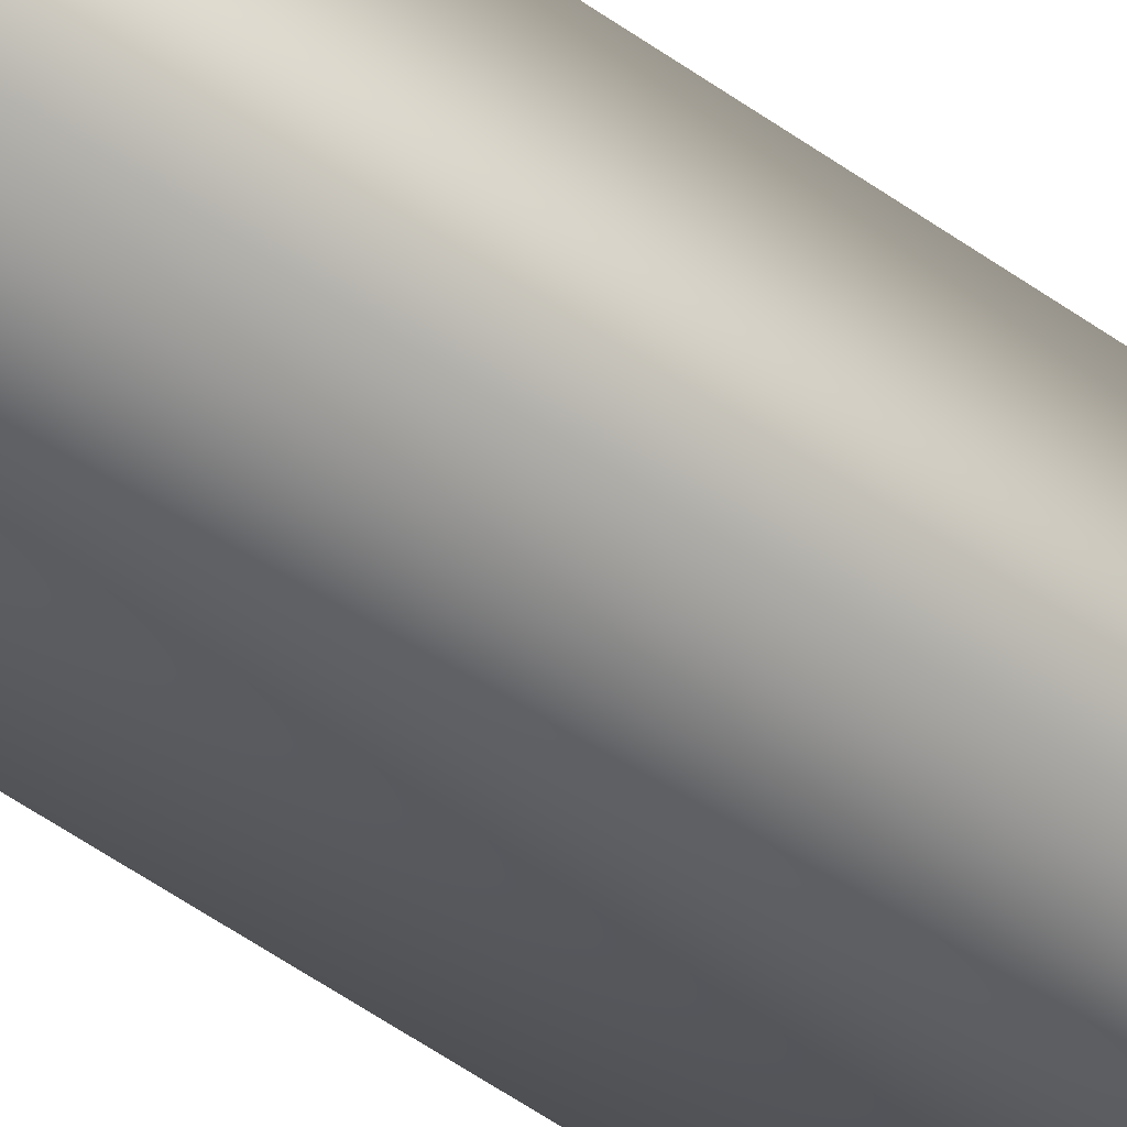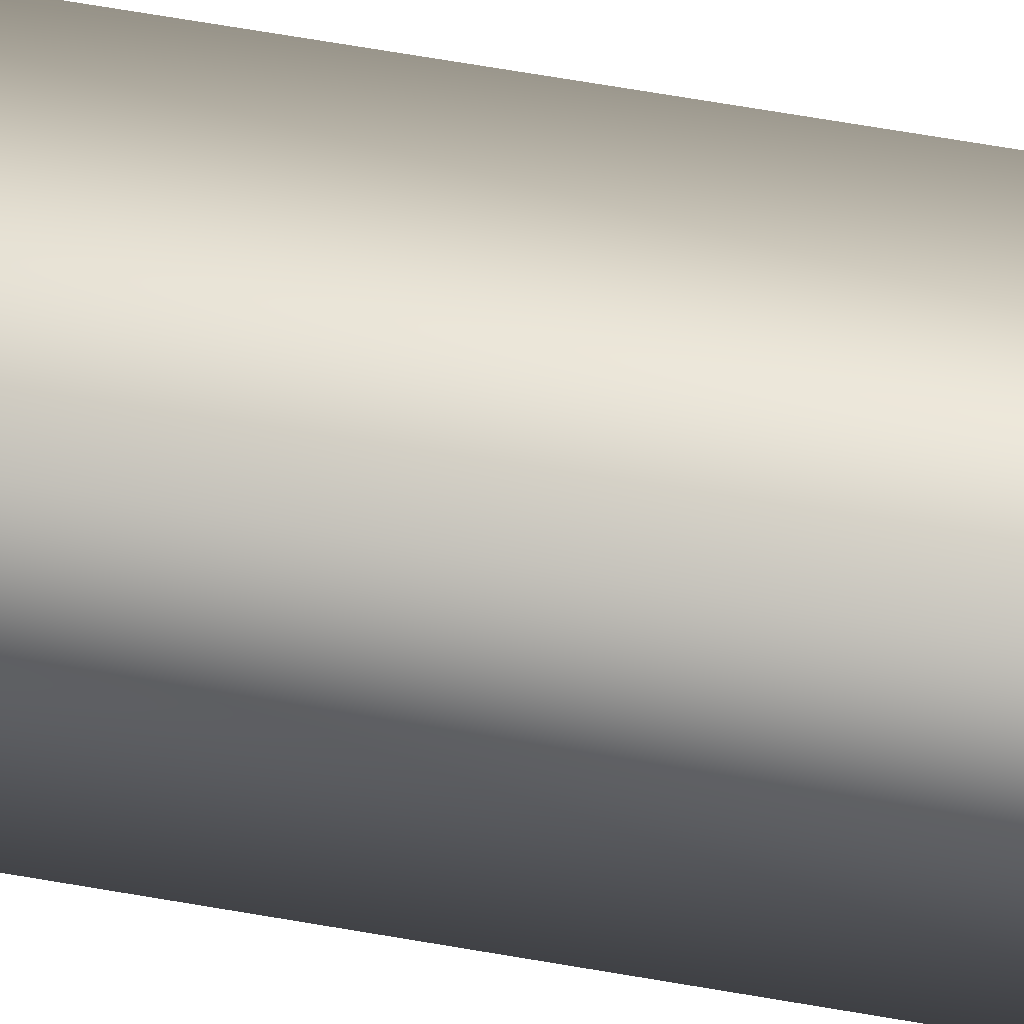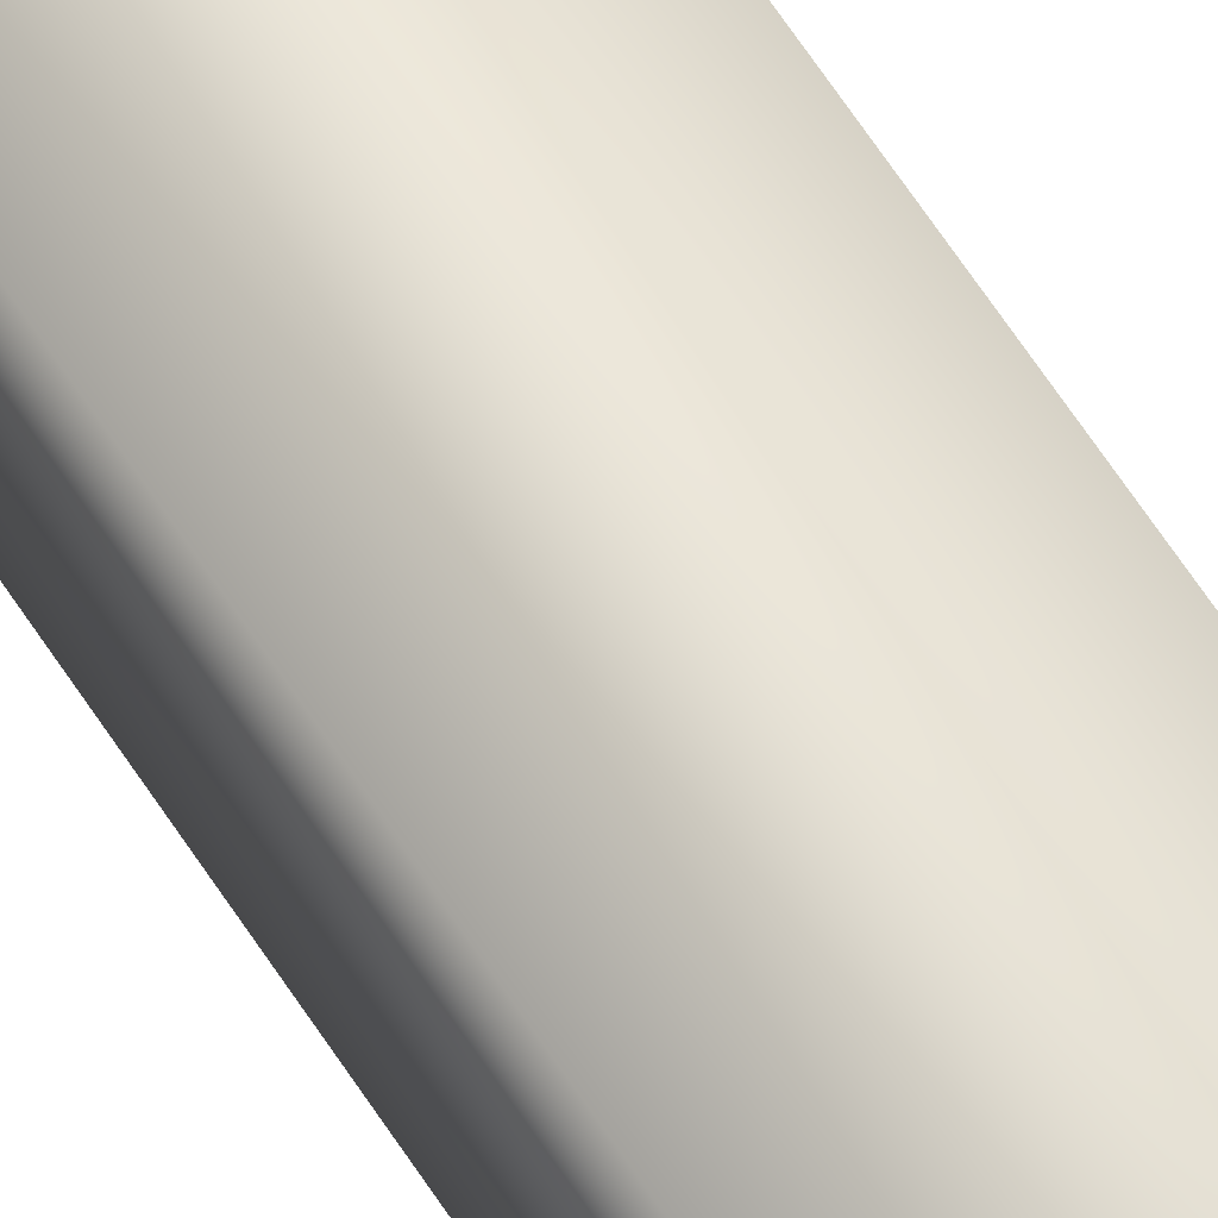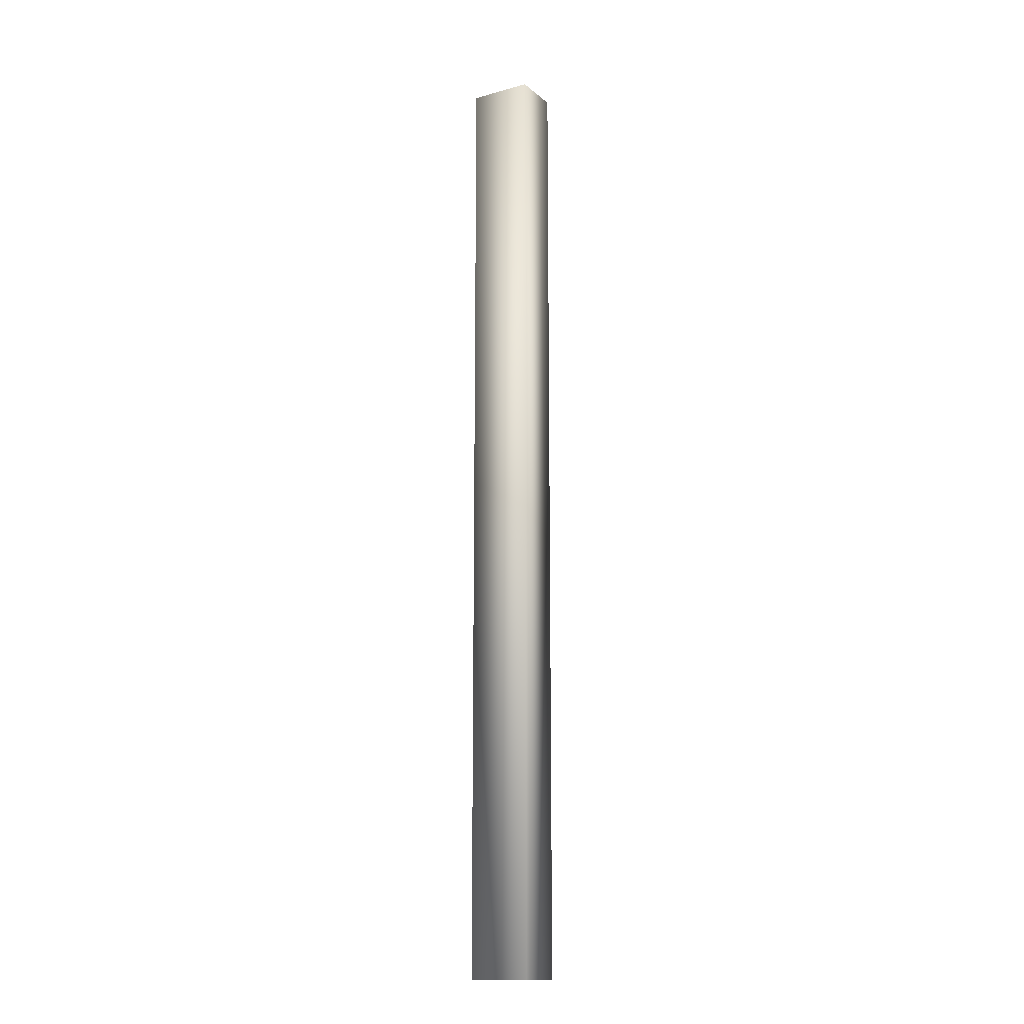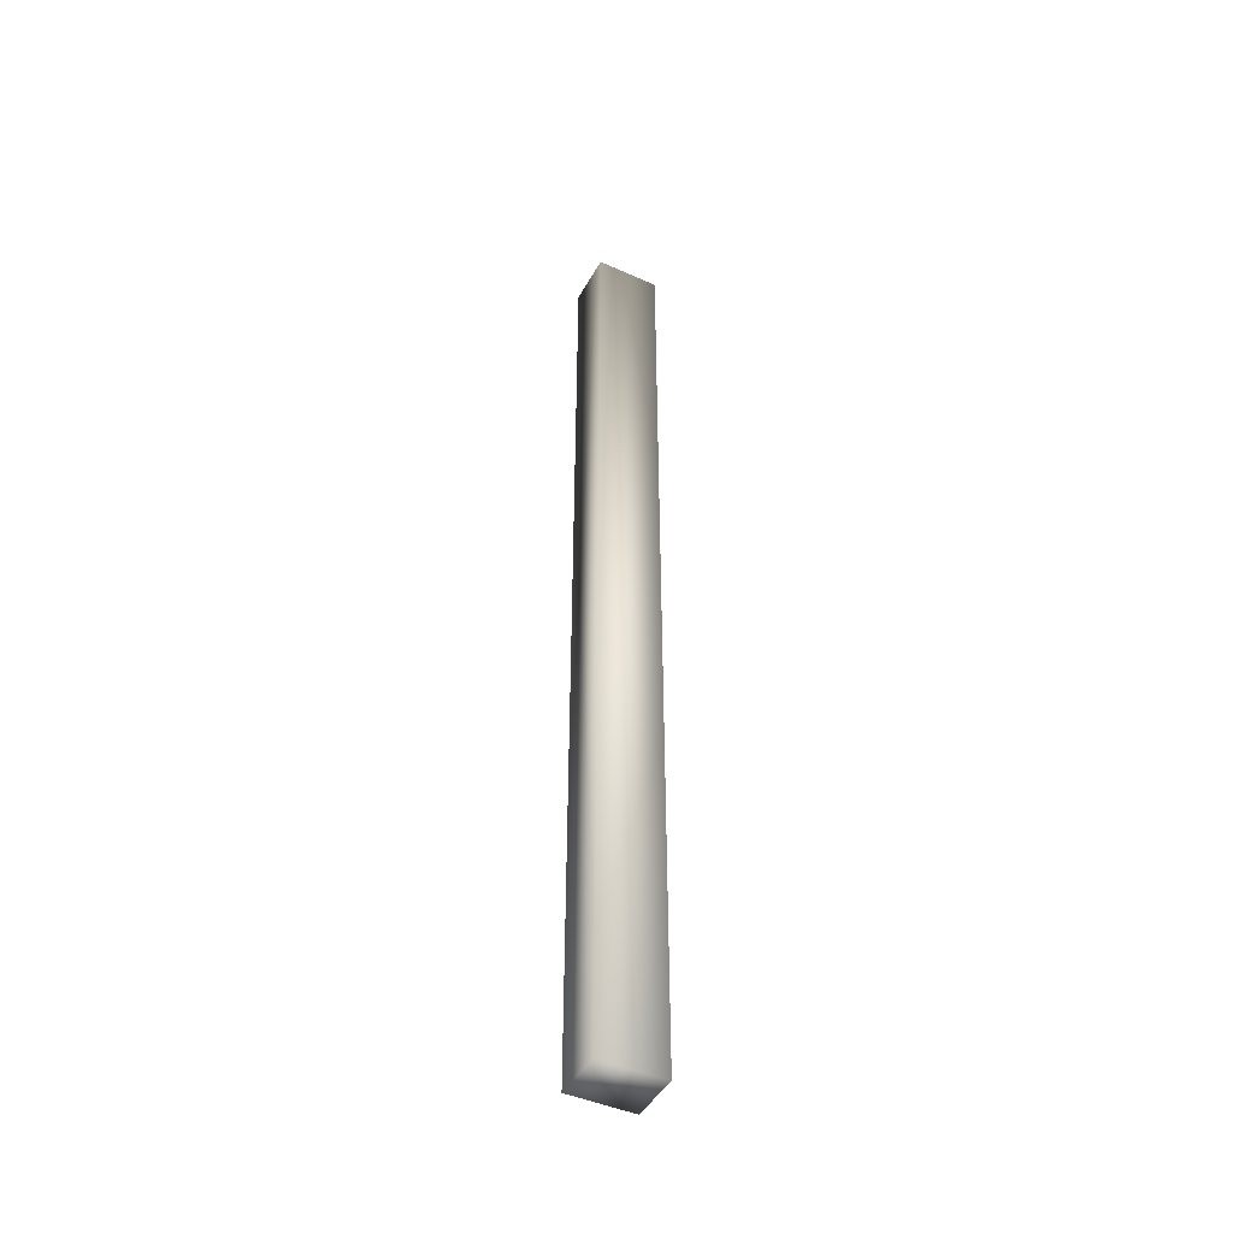
<metadata>
{"format":"obj","ext":"obj","renderer":"f3d","projection":"perspective","resolution":1024,"background":"white","views":[{"elev":-41.8,"azim":-132.7,"up":"+Y"},{"elev":43.8,"azim":103.0,"up":"+Y"},{"elev":61.0,"azim":-32.2,"up":"+Y"},{"elev":-14.3,"azim":-149.1,"up":"+Z"},{"elev":-45.0,"azim":-27.5,"up":"+Z"}]}
</metadata>
<code>
v  -121.9 -0 156.6
v  -126 -0 156.6
v  -126 3.294 156.6
v  -121.9 3.294 156.6
v  -121.9 3.294 219.1
v  -121.9 -0 219.1
v  -126 -0 219.1
v  -126 3.294 219.1
o Box098
g Box098
f 1 2 3 4
f 4 5 6 1
f 1 6 7 2
f 4 3 8 5
f 3 2 7 8
f 7 6 5 8

</code>
